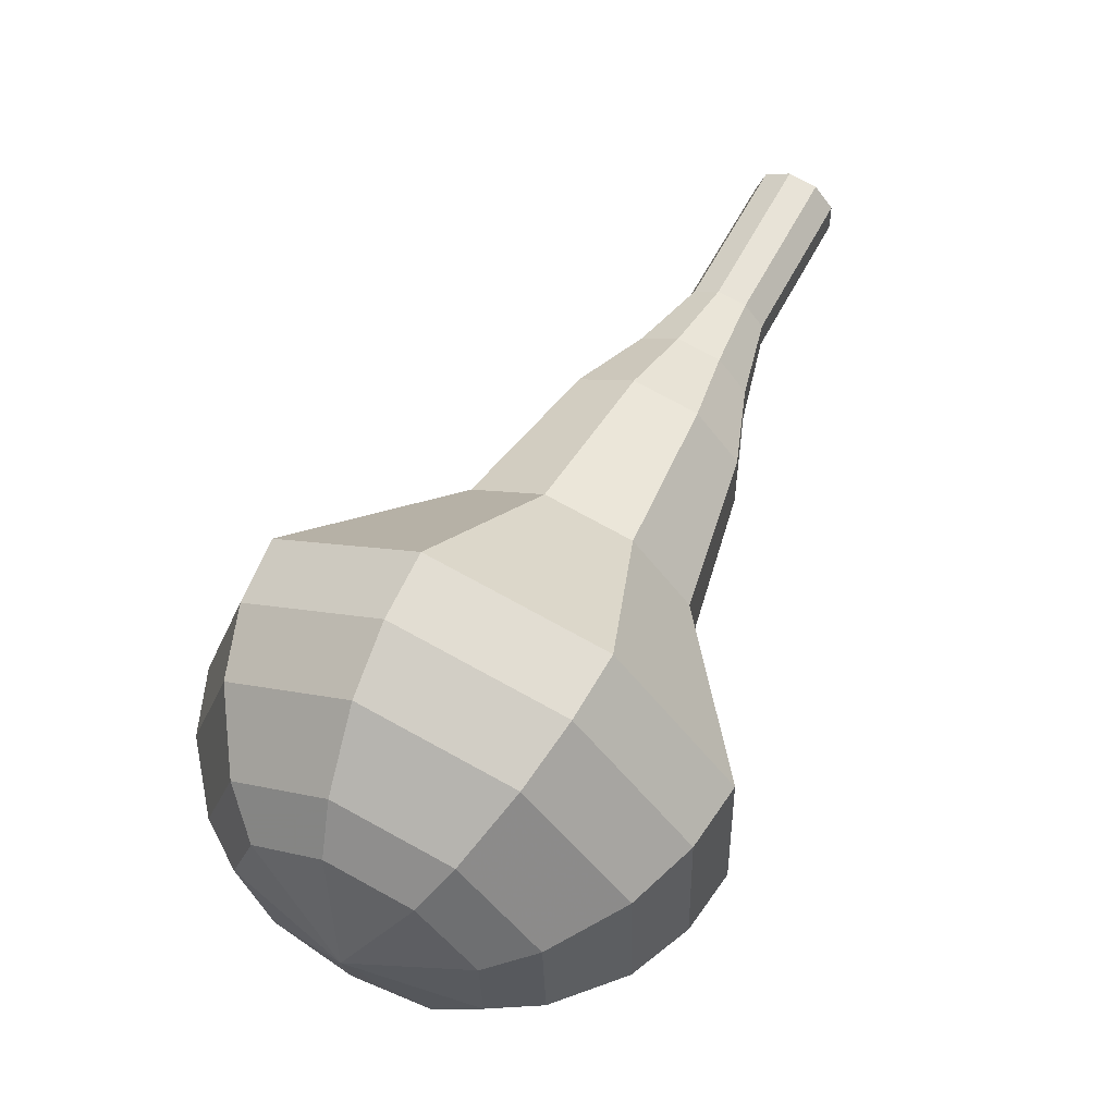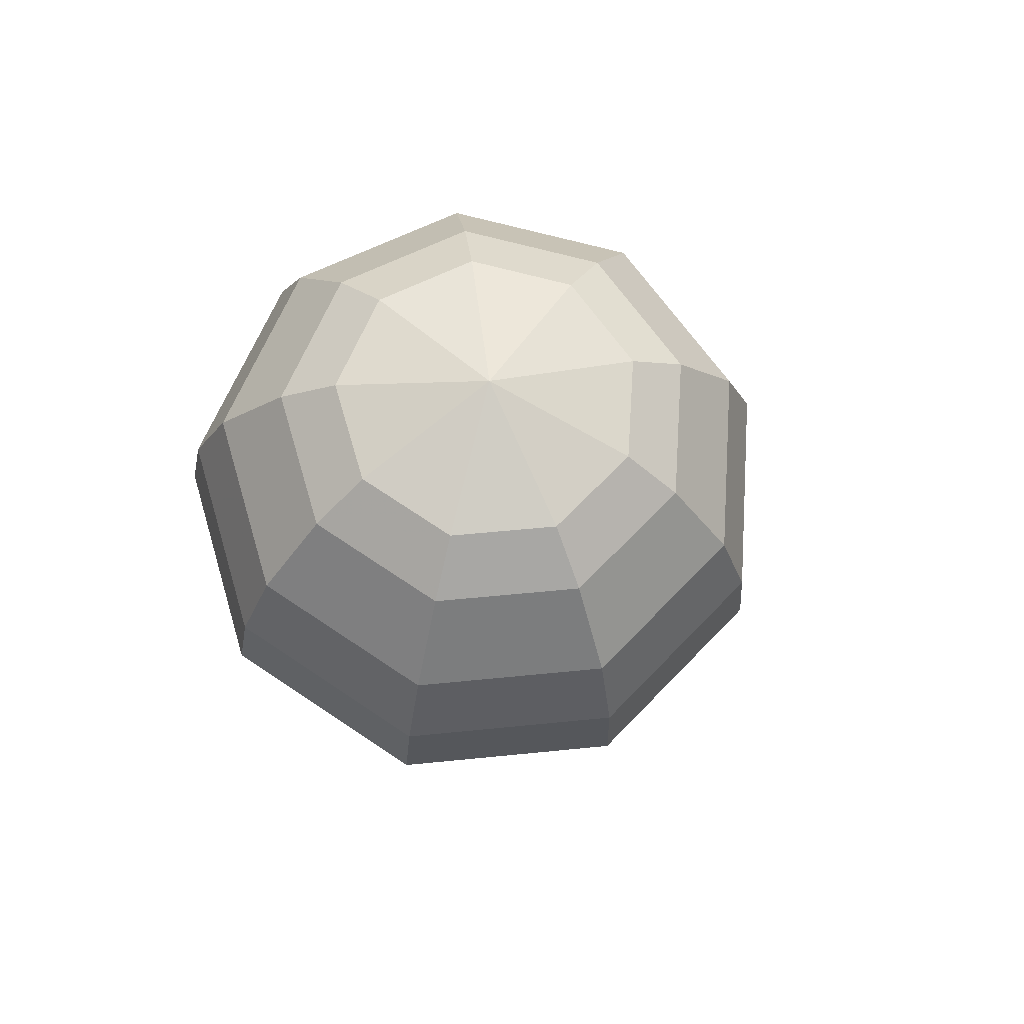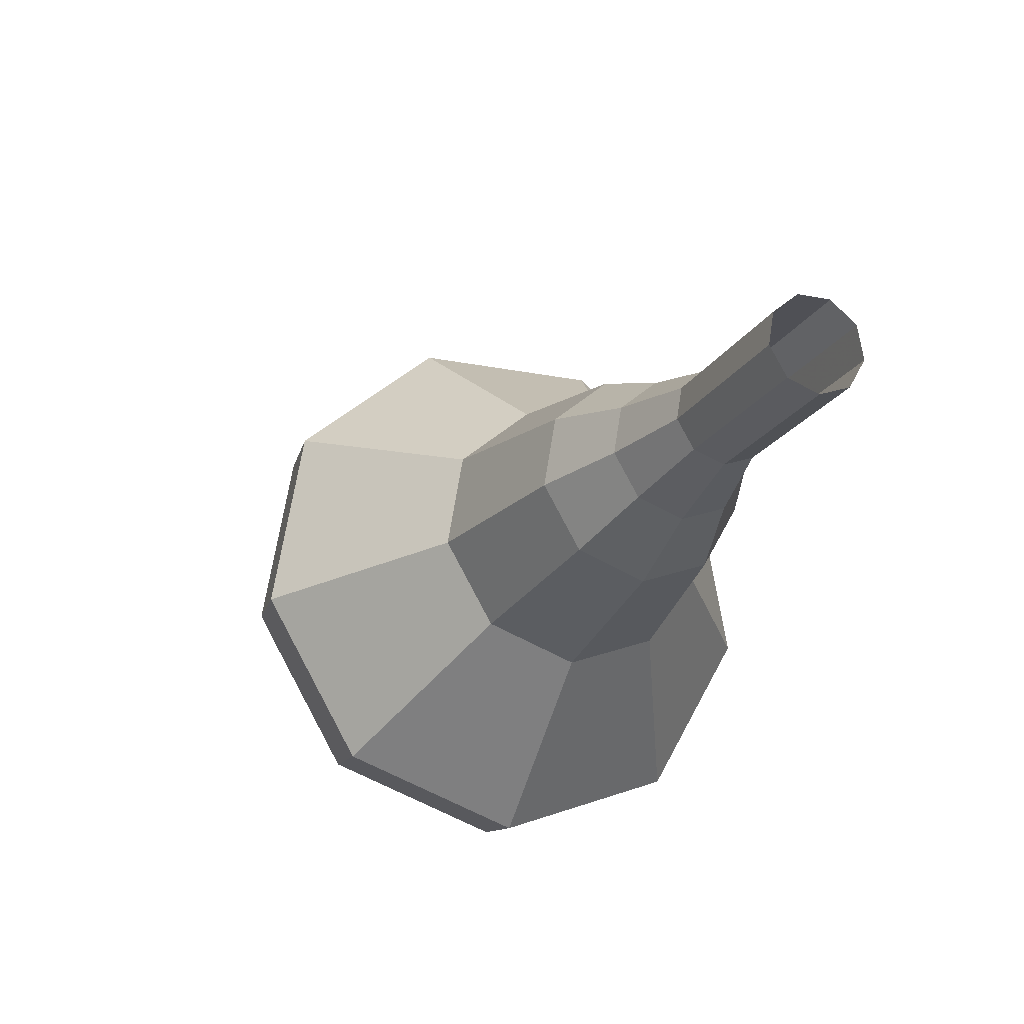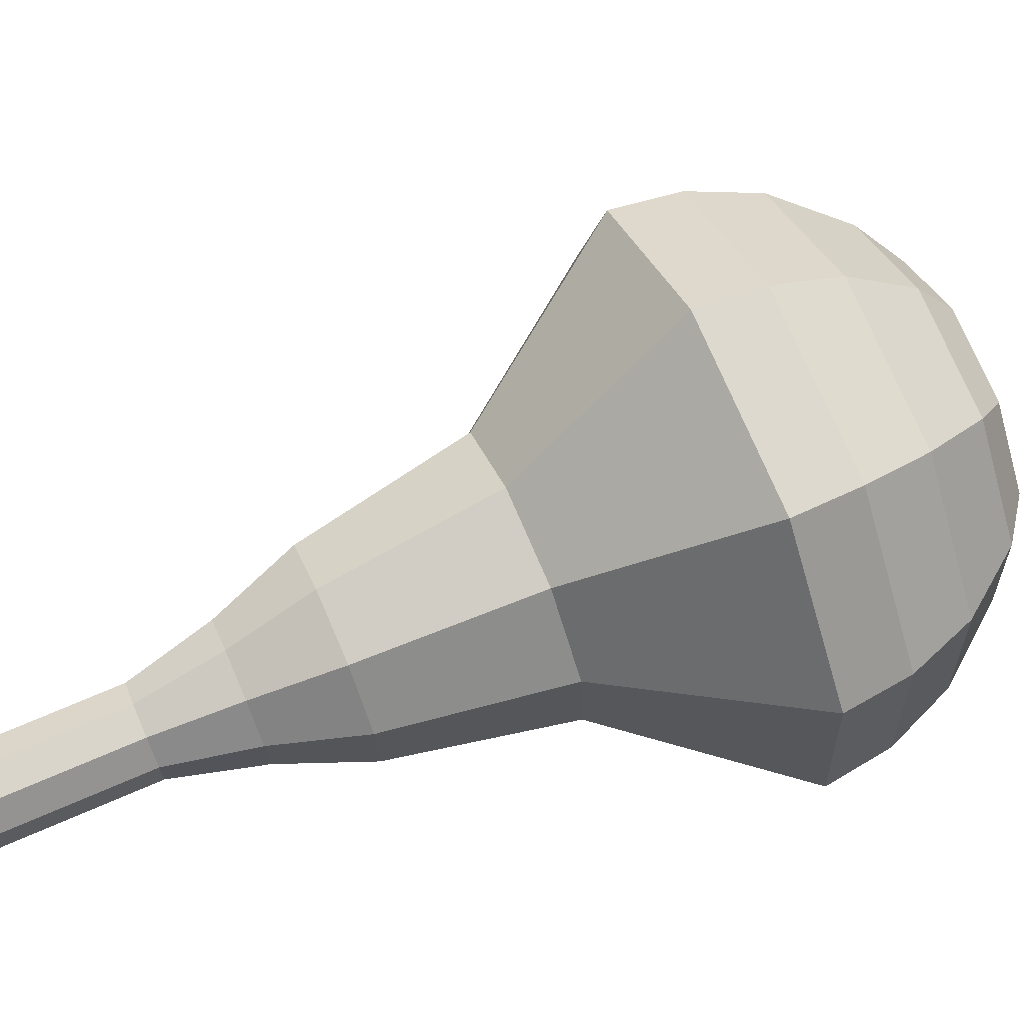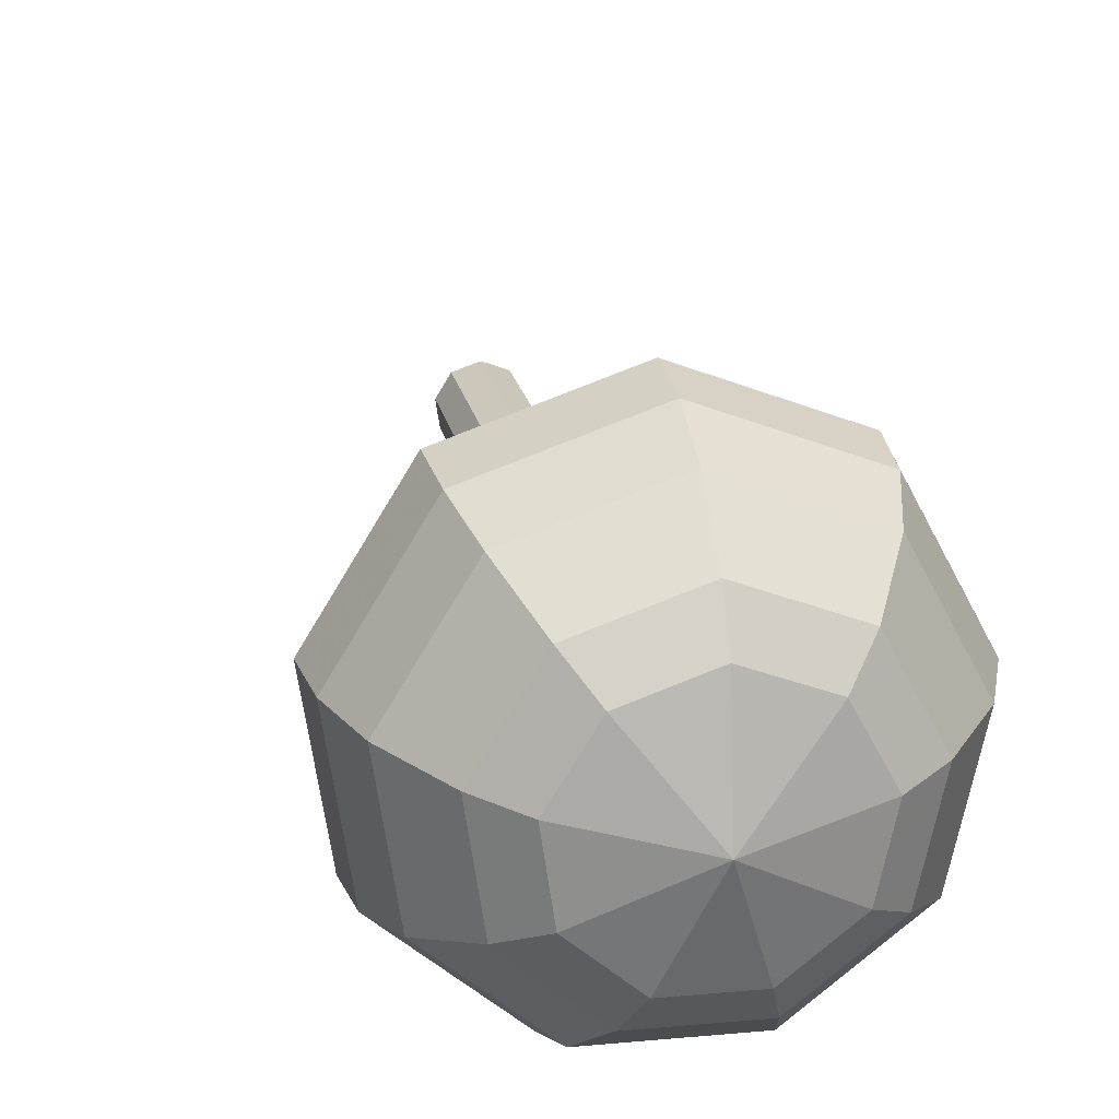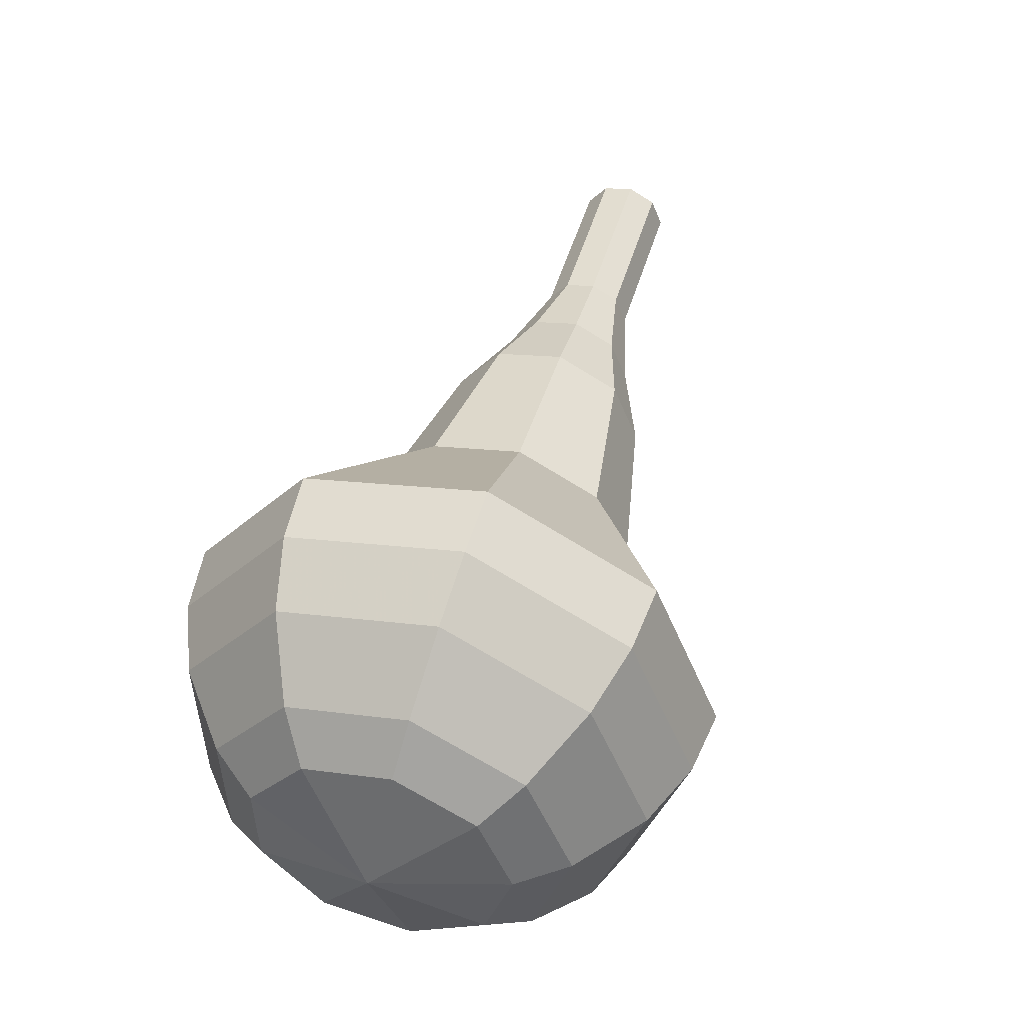
<metadata>
{"format":"obj","ext":"obj","renderer":"f3d","projection":"perspective","resolution":1024,"background":"white","views":[{"elev":-3.6,"azim":169.8,"up":"+Z"},{"elev":-73.2,"azim":116.9,"up":"+Z"},{"elev":38.4,"azim":-95.1,"up":"+Z"},{"elev":-56.5,"azim":70.8,"up":"+Y"},{"elev":41.2,"azim":134.0,"up":"+Y"},{"elev":-6.3,"azim":148.4,"up":"+Z"}]}
</metadata>
<code>
g tube1
v 154.5 133.7 181.2
v 153.8 133.6 180.7
v 153.2 134.1 180.5
v 152.8 134.9 180.6
v 153 135.6 181
v 153.5 136 181.5
v 154.3 135.8 181.9
v 154.8 135.1 182
v 154.9 134.3 181.7
v 154.5 133.7 181.2
v 155.8 134.5 179.3
v 155.1 134.4 178.8
v 154.4 134.9 178.6
v 154.1 135.7 178.7
v 154.2 136.4 179.1
v 154.8 136.7 179.6
v 155.5 136.5 180
v 156.1 135.9 180.1
v 156.2 135.1 179.8
v 155.8 134.5 179.3
v 157.1 135.3 177.4
v 156.4 135.2 176.9
v 155.7 135.6 176.7
v 155.3 136.4 176.8
v 155.5 137.2 177.2
v 156.1 137.5 177.7
v 156.8 137.3 178.1
v 157.3 136.7 178.2
v 157.4 135.9 177.9
v 157.1 135.3 177.4
v 158.6 135.5 175.5
v 157.6 135.4 174.8
v 156.6 136.1 174.4
v 156.1 137.2 174.5
v 156.3 138.4 175.1
v 157.2 138.9 175.9
v 158.3 138.6 176.5
v 159.1 137.6 176.7
v 159.2 136.4 176.3
v 158.6 135.5 175.5
v 160.4 135.5 173.6
v 158.8 135.3 172.5
v 157.3 136.3 171.9
v 156.6 138.1 172.1
v 156.9 139.8 173
v 158.2 140.5 174.2
v 159.8 140.1 175.1
v 161.1 138.6 175.3
v 161.3 136.8 174.7
v 160.4 135.5 173.6
v 163.4 136.3 169.8
v 161.3 136 168.3
v 159.3 137.4 167.5
v 158.3 139.7 167.8
v 158.8 141.9 169
v 160.5 143 170.6
v 162.7 142.4 171.8
v 164.3 140.4 172.1
v 164.6 138 171.3
v 163.4 136.3 169.8
v 167.9 134.6 166
v 163.8 134.1 163
v 159.7 136.8 161.5
v 157.7 141.5 162
v 158.6 146 164.4
v 162 148.1 167.6
v 166.4 146.9 170
v 169.6 142.9 170.5
v 170.2 138.1 169
v 167.9 134.6 166
v 168.8 135.4 164.5
v 164.8 134.9 161.7
v 160.8 137.6 160.1
v 158.9 142.1 160.7
v 159.7 146.4 163
v 163.1 148.4 166
v 167.3 147.3 168.4
v 170.4 143.5 168.9
v 171 138.8 167.4
v 168.8 135.4 164.5
v 169.4 136.7 163
v 165.8 136.2 160.5
v 162.3 138.6 159.1
v 160.5 142.7 159.6
v 161.3 146.5 161.7
v 164.3 148.3 164.4
v 168 147.3 166.5
v 170.9 143.9 167
v 171.4 139.7 165.6
v 169.4 136.7 163
v 169.5 138.6 161.6
v 166.8 138.3 159.6
v 164.1 140.1 158.6
v 162.8 143.2 158.9
v 163.4 146.1 160.5
v 165.7 147.5 162.6
v 168.5 146.7 164.2
v 170.7 144.1 164.6
v 171.1 140.9 163.5
v 169.5 138.6 161.6
v 169.3 140 160.8
v 167.3 139.8 159.4
v 165.4 141.1 158.6
v 164.4 143.4 158.9
v 164.8 145.5 160.1
v 166.5 146.5 161.6
v 168.6 146 162.8
v 170.2 144 163
v 170.5 141.7 162.3
v 169.3 140 160.8
v 167.9 143.4 160.1
v 167.9 143.4 160.1
v 167.9 143.4 160.1
v 167.9 143.4 160.1
v 167.9 143.4 160.1
v 167.9 143.4 160.1
v 167.9 143.4 160.1
v 167.9 143.4 160.1
v 167.9 143.4 160.1
v 167.9 143.4 160.1
f 1 2 12
f 12 11 1
f 2 3 13
f 13 12 2
f 3 4 14
f 14 13 3
f 4 5 15
f 15 14 4
f 5 6 16
f 16 15 5
f 6 7 17
f 17 16 6
f 7 8 18
f 18 17 7
f 8 9 19
f 19 18 8
f 9 10 20
f 20 19 9
f 11 12 22
f 22 21 11
f 12 13 23
f 23 22 12
f 13 14 24
f 24 23 13
f 14 15 25
f 25 24 14
f 15 16 26
f 26 25 15
f 16 17 27
f 27 26 16
f 17 18 28
f 28 27 17
f 18 19 29
f 29 28 18
f 19 20 30
f 30 29 19
f 21 22 32
f 32 31 21
f 22 23 33
f 33 32 22
f 23 24 34
f 34 33 23
f 24 25 35
f 35 34 24
f 25 26 36
f 36 35 25
f 26 27 37
f 37 36 26
f 27 28 38
f 38 37 27
f 28 29 39
f 39 38 28
f 29 30 40
f 40 39 29
f 31 32 42
f 42 41 31
f 32 33 43
f 43 42 32
f 33 34 44
f 44 43 33
f 34 35 45
f 45 44 34
f 35 36 46
f 46 45 35
f 36 37 47
f 47 46 36
f 37 38 48
f 48 47 37
f 38 39 49
f 49 48 38
f 39 40 50
f 50 49 39
f 41 42 52
f 52 51 41
f 42 43 53
f 53 52 42
f 43 44 54
f 54 53 43
f 44 45 55
f 55 54 44
f 45 46 56
f 56 55 45
f 46 47 57
f 57 56 46
f 47 48 58
f 58 57 47
f 48 49 59
f 59 58 48
f 49 50 60
f 60 59 49
f 51 52 62
f 62 61 51
f 52 53 63
f 63 62 52
f 53 54 64
f 64 63 53
f 54 55 65
f 65 64 54
f 55 56 66
f 66 65 55
f 56 57 67
f 67 66 56
f 57 58 68
f 68 67 57
f 58 59 69
f 69 68 58
f 59 60 70
f 70 69 59
f 61 62 72
f 72 71 61
f 62 63 73
f 73 72 62
f 63 64 74
f 74 73 63
f 64 65 75
f 75 74 64
f 65 66 76
f 76 75 65
f 66 67 77
f 77 76 66
f 67 68 78
f 78 77 67
f 68 69 79
f 79 78 68
f 69 70 80
f 80 79 69
f 71 72 82
f 82 81 71
f 72 73 83
f 83 82 72
f 73 74 84
f 84 83 73
f 74 75 85
f 85 84 74
f 75 76 86
f 86 85 75
f 76 77 87
f 87 86 76
f 77 78 88
f 88 87 77
f 78 79 89
f 89 88 78
f 79 80 90
f 90 89 79
f 81 82 92
f 92 91 81
f 82 83 93
f 93 92 82
f 83 84 94
f 94 93 83
f 84 85 95
f 95 94 84
f 85 86 96
f 96 95 85
f 86 87 97
f 97 96 86
f 87 88 98
f 98 97 87
f 88 89 99
f 99 98 88
f 89 90 100
f 100 99 89
f 91 92 102
f 102 101 91
f 92 93 103
f 103 102 92
f 93 94 104
f 104 103 93
f 94 95 105
f 105 104 94
f 95 96 106
f 106 105 95
f 96 97 107
f 107 106 96
f 97 98 108
f 108 107 97
f 98 99 109
f 109 108 98
f 99 100 110
f 110 109 99
f 101 102 112
f 112 111 101
f 102 103 113
f 113 112 102
f 103 104 114
f 114 113 103
f 104 105 115
f 115 114 104
f 105 106 116
f 116 115 105
f 106 107 117
f 117 116 106
f 107 108 118
f 118 117 107
f 108 109 119
f 119 118 108
f 109 110 120
f 120 119 109
g

</code>
